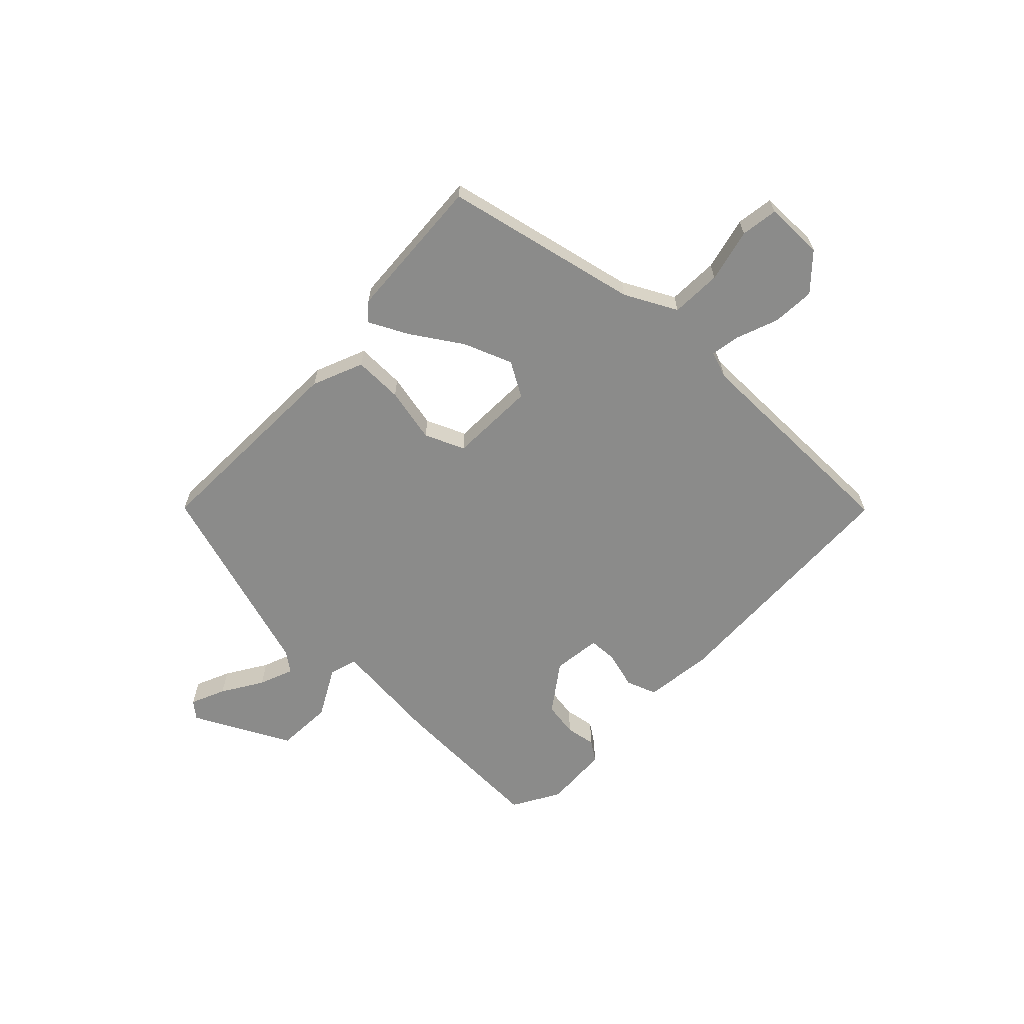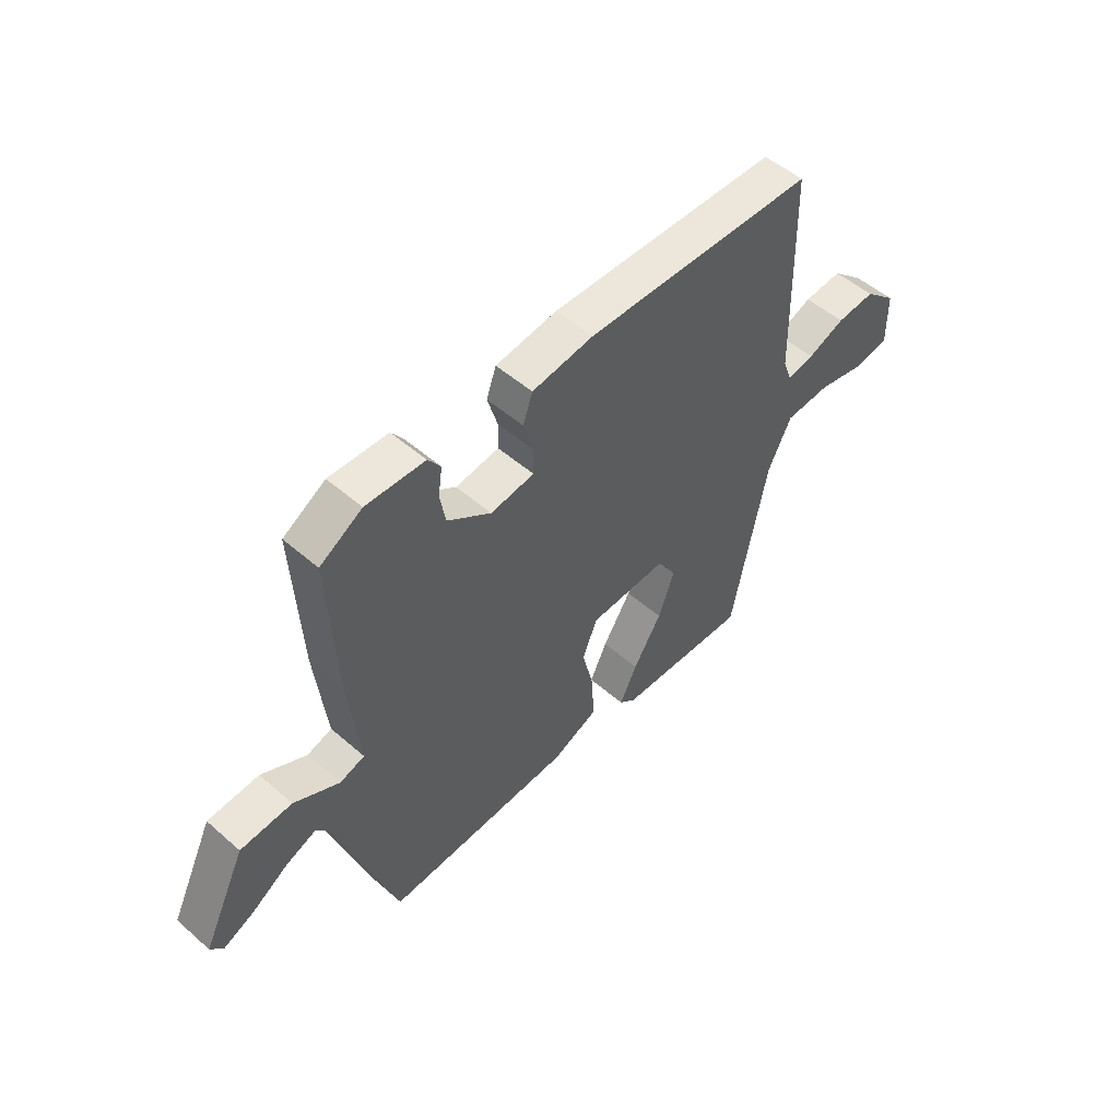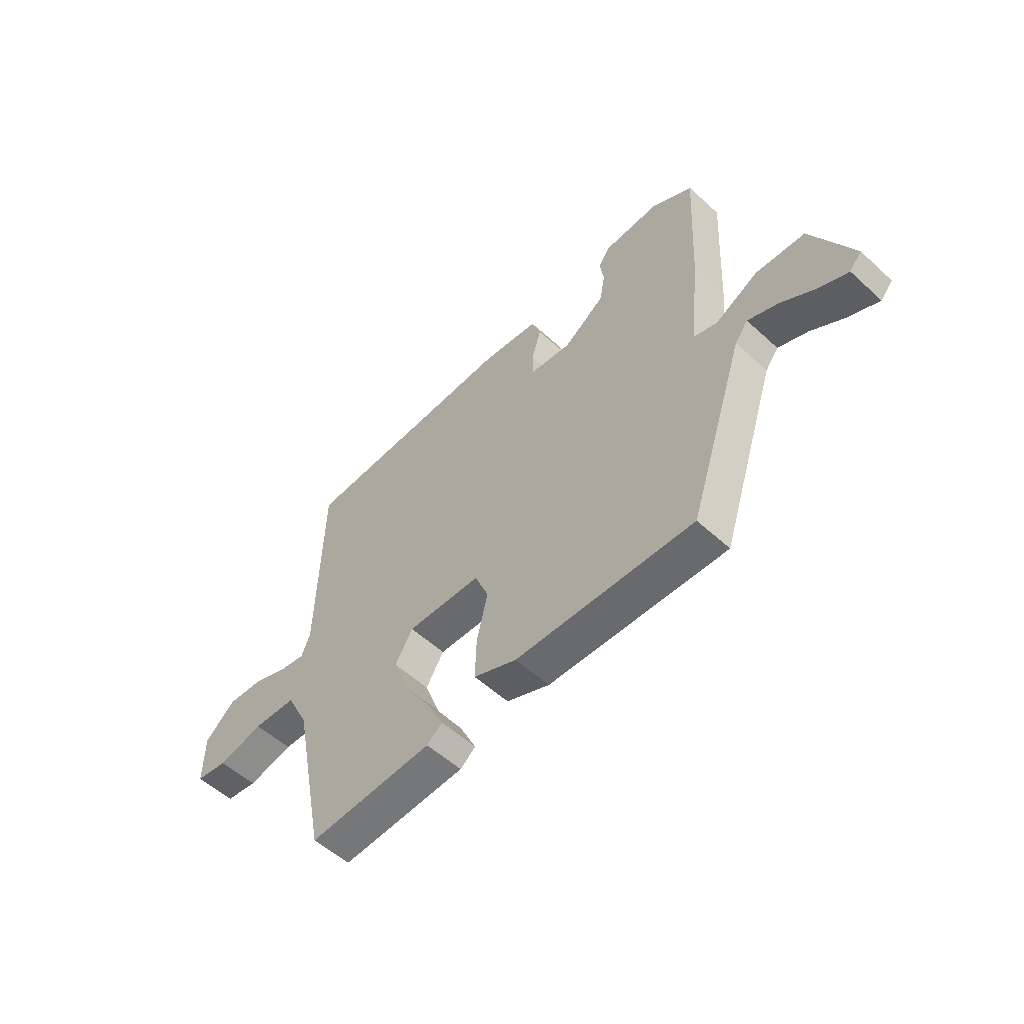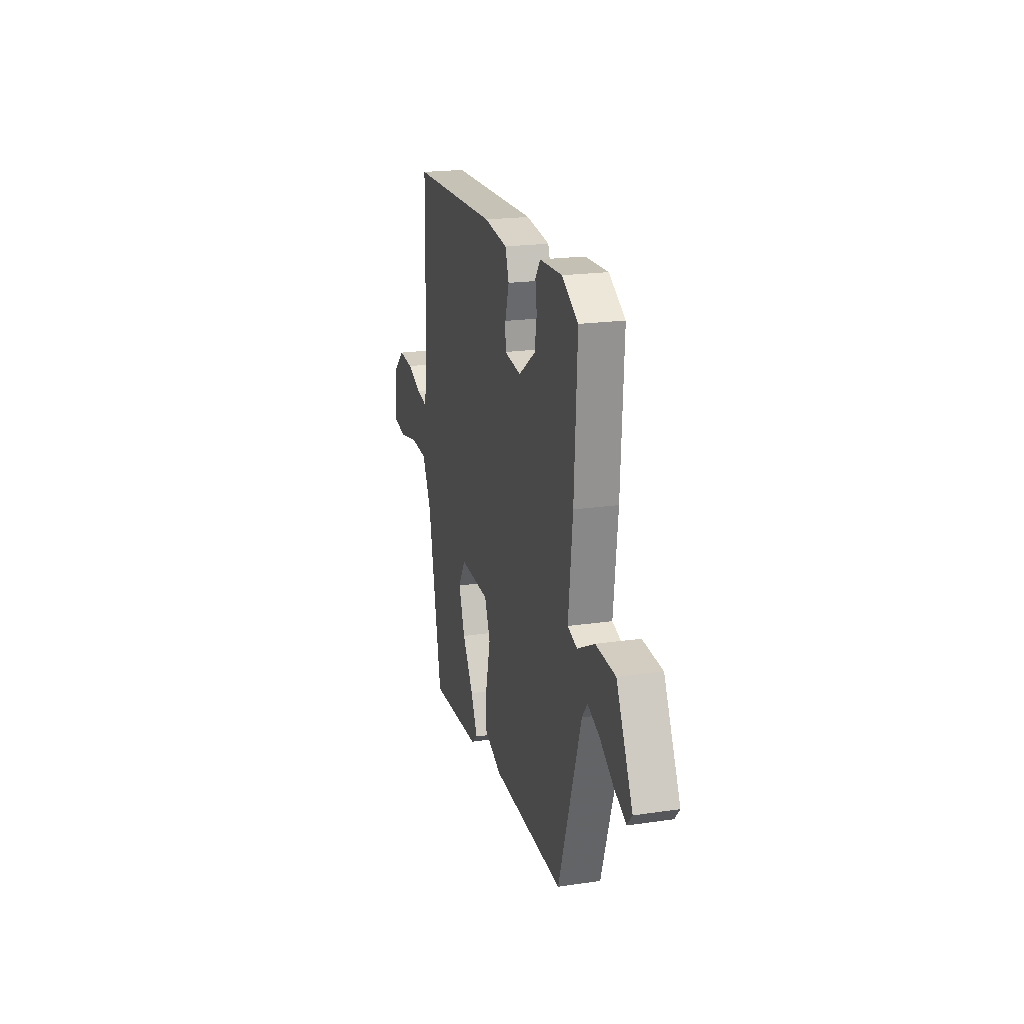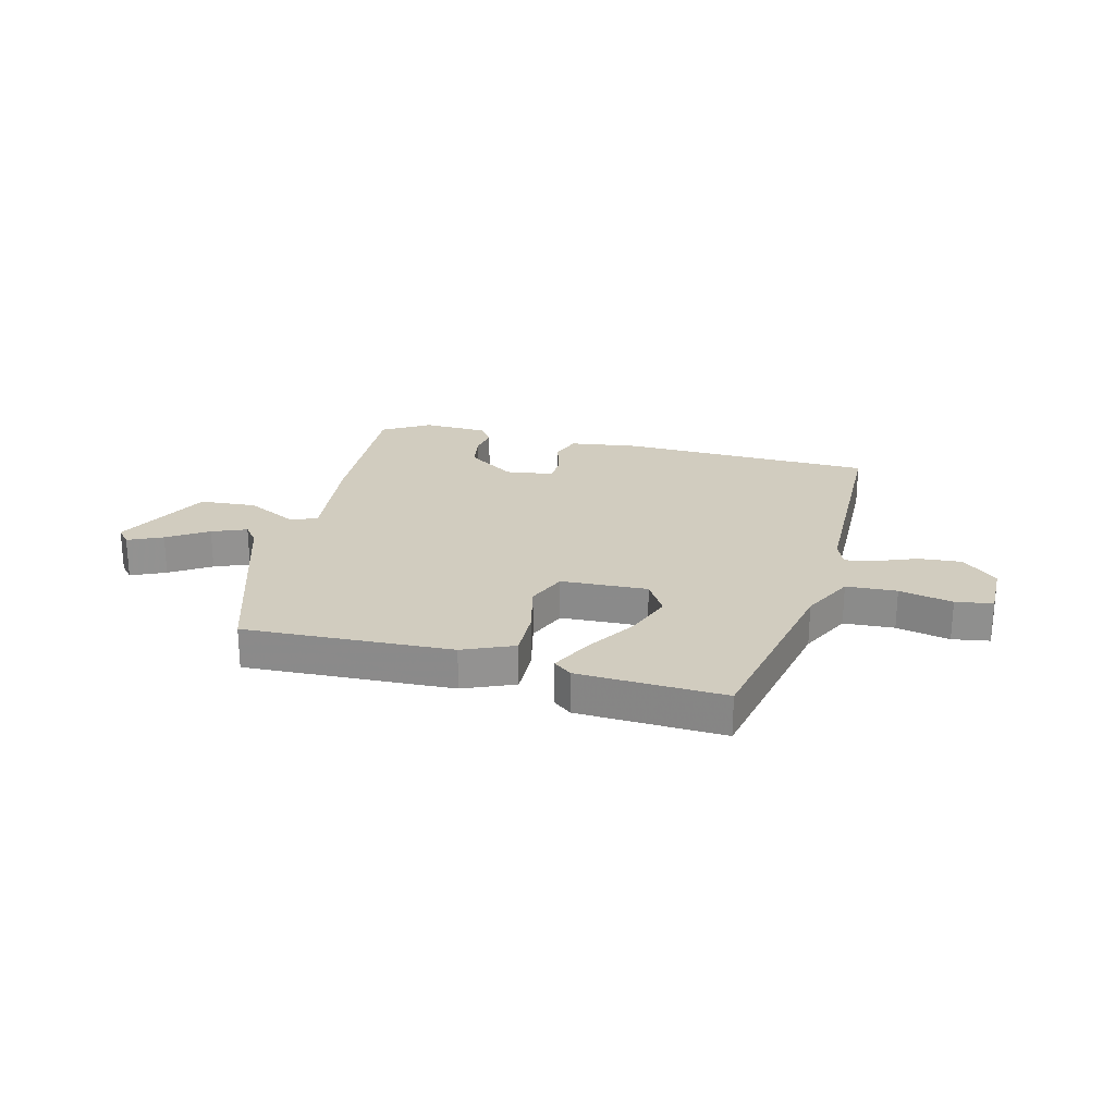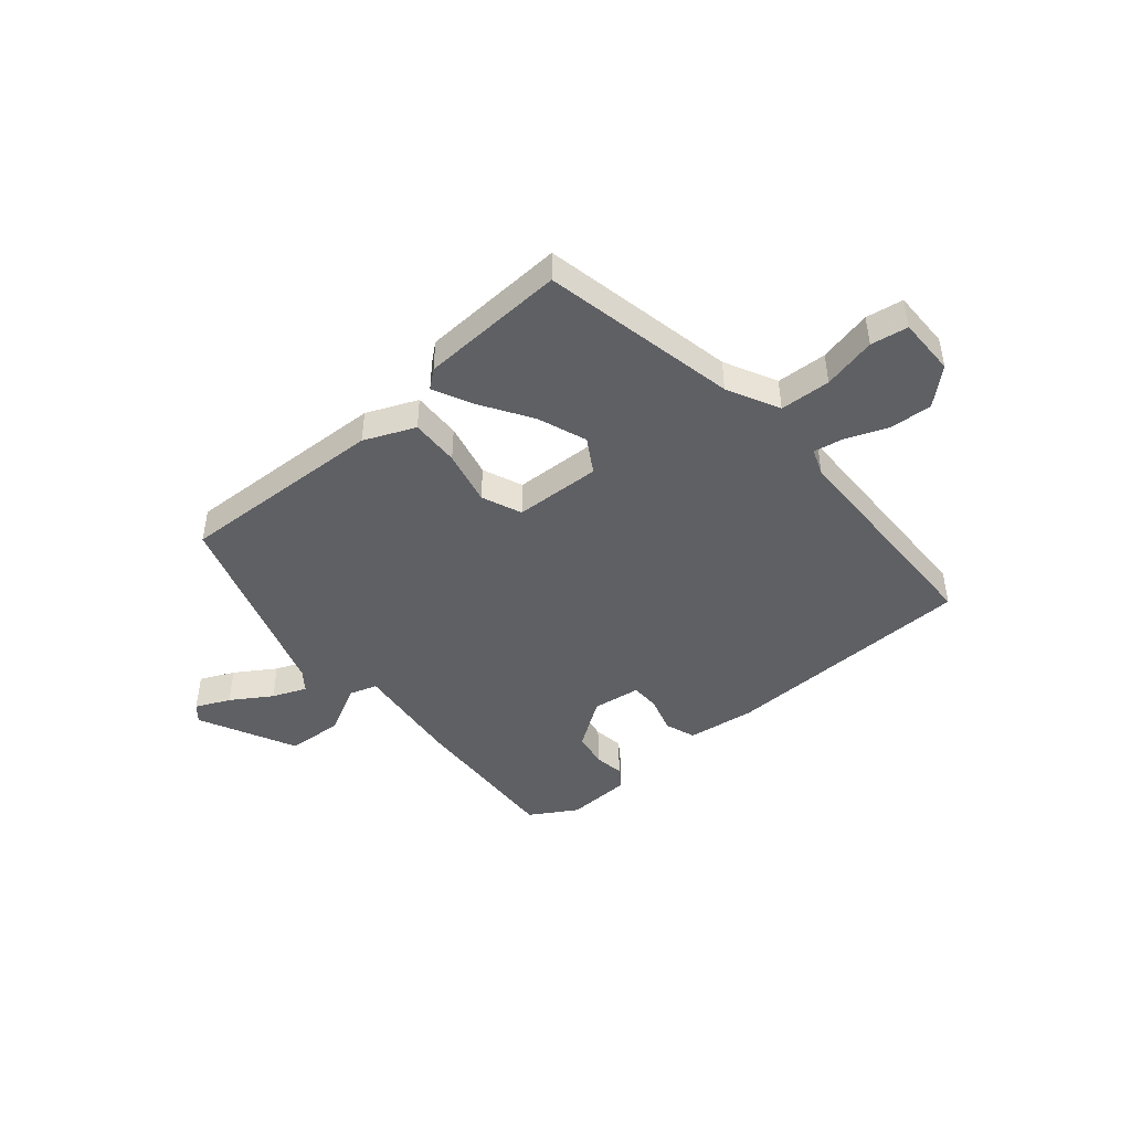
<metadata>
{"format":"obj","ext":"obj","renderer":"f3d","projection":"perspective","resolution":1024,"background":"white","views":[{"elev":-63.7,"azim":-132.9,"up":"+Y"},{"elev":51.5,"azim":133.3,"up":"+Z"},{"elev":-55.1,"azim":46.1,"up":"+Z"},{"elev":20.4,"azim":75.0,"up":"+Z"},{"elev":24.0,"azim":-165.5,"up":"+Y"},{"elev":-45.2,"azim":-139.4,"up":"+Y"}]}
</metadata>
<code>
v -0.479 0.07 0.501
v -0.026 0.07 0.511
v 0.095 0.07 0.494
v 0.114 0.07 0.44
v 0.094 0.07 0.373
v 0.095 0.07 0.322
v 0.181 0.07 0.31
v 0.267 0.07 0.369
v 0.278 0.07 0.431
v 0.27 0.07 0.485
v 0.295 0.07 0.52
v 0.411 0.07 0.524
v 0.494 0.07 0.474
v 0.479 0.07 0.191
v 0.457 0.07 -0.003
v 0.506 0.07 -0.019
v 0.595 0.07 0.027
v 0.696 0.07 0.02
v 0.78 0.07 -0.153
v 0.755 0.07 -0.182
v 0.694 0.07 -0.154
v 0.623 0.07 -0.108
v 0.562 0.07 -0.083
v 0.535 0.07 -0.118
v 0.418 0.07 -0.471
v 0.048 0.07 -0.454
v -0.042 0.07 -0.415
v -0.039 0.07 -0.328
v -0.016 0.07 -0.23
v -0.045 0.07 -0.159
v -0.199 0.07 -0.152
v -0.236 0.07 -0.213
v -0.204 0.07 -0.3
v -0.148 0.07 -0.39
v -0.114 0.07 -0.461
v -0.146 0.07 -0.487
v -0.406 0.07 -0.498
v -0.475 0.07 -0.151
v -0.521 0.07 -0.058
v -0.611 0.07 -0.053
v -0.706 0.07 -0.074
v -0.772 0.07 -0.063
v -0.771 0.07 0.041
v -0.708 0.07 0.097
v -0.632 0.07 0.091
v -0.559 0.07 0.062
v -0.506 0.07 0.052
v -0.488 0.07 0.099
v -0.479 0 0.501
v -0.026 0 0.511
v 0.095 0 0.494
v 0.114 0 0.44
v 0.094 0 0.373
v 0.095 0 0.322
v 0.181 0 0.31
v 0.267 0 0.369
v 0.278 0 0.431
v 0.27 0 0.485
v 0.295 0 0.52
v 0.411 0 0.524
v 0.494 0 0.474
v 0.479 0 0.191
v 0.457 0 -0.003
v 0.506 0 -0.019
v 0.595 0 0.027
v 0.696 0 0.02
v 0.78 0 -0.153
v 0.755 0 -0.182
v 0.694 0 -0.154
v 0.623 0 -0.108
v 0.562 0 -0.083
v 0.535 0 -0.118
v 0.418 0 -0.471
v 0.048 0 -0.454
v -0.042 0 -0.415
v -0.039 0 -0.328
v -0.016 0 -0.23
v -0.045 0 -0.159
v -0.199 0 -0.152
v -0.236 0 -0.213
v -0.204 0 -0.3
v -0.148 0 -0.39
v -0.114 0 -0.461
v -0.146 0 -0.487
v -0.406 0 -0.498
v -0.475 0 -0.151
v -0.521 0 -0.058
v -0.611 0 -0.053
v -0.706 0 -0.074
v -0.772 0 -0.063
v -0.771 0 0.041
v -0.708 0 0.097
v -0.632 0 0.091
v -0.559 0 0.062
v -0.506 0 0.052
v -0.488 0 0.099
f 44 45 46
f 43 44 46
f 42 43 46
f 41 42 46
f 40 41 46
f 39 40 46 47
f 38 39 47 48
f 37 38 48
f 36 37 48
f 35 36 48
f 34 35 48
f 33 34 48
f 27 28 29
f 26 27 29
f 25 26 29
f 24 25 29
f 23 24 29 30
f 20 21 22
f 19 20 22
f 18 19 22
f 17 18 22
f 16 17 22
f 15 16 22 23
f 13 14 15
f 12 13 15
f 11 12 15
f 10 11 15
f 9 10 15
f 8 9 15
f 7 8 15
f 6 7 15
f 3 4 5
f 2 3 5
f 1 2 5
f 48 1 5
f 48 5 6
f 32 33 48
f 31 32 48
f 30 31 48
f 23 30 48
f 15 23 48
f 6 15 48
f 94 93 92
f 94 92 91
f 94 91 90
f 94 90 89
f 94 89 88
f 95 94 88 87
f 96 95 87 86
f 96 86 85
f 96 85 84
f 96 84 83
f 96 83 82
f 96 82 81
f 77 76 75
f 77 75 74
f 77 74 73
f 77 73 72
f 78 77 72 71
f 70 69 68
f 70 68 67
f 70 67 66
f 70 66 65
f 70 65 64
f 71 70 64 63
f 63 62 61
f 63 61 60
f 63 60 59
f 63 59 58
f 63 58 57
f 63 57 56
f 63 56 55
f 63 55 54
f 53 52 51
f 53 51 50
f 53 50 49
f 53 49 96
f 54 53 96
f 96 81 80
f 96 80 79
f 96 79 78
f 96 78 71
f 96 71 63
f 96 63 54
f 1 49 50 2
f 2 50 51 3
f 3 51 52 4
f 4 52 53 5
f 5 53 54 6
f 6 54 55 7
f 7 55 56 8
f 8 56 57 9
f 9 57 58 10
f 10 58 59 11
f 11 59 60 12
f 12 60 61 13
f 13 61 62 14
f 14 62 63 15
f 15 63 64 16
f 16 64 65 17
f 17 65 66 18
f 18 66 67 19
f 19 67 68 20
f 20 68 69 21
f 21 69 70 22
f 22 70 71 23
f 23 71 72 24
f 24 72 73 25
f 25 73 74 26
f 26 74 75 27
f 27 75 76 28
f 28 76 77 29
f 29 77 78 30
f 30 78 79 31
f 31 79 80 32
f 32 80 81 33
f 33 81 82 34
f 34 82 83 35
f 35 83 84 36
f 36 84 85 37
f 37 85 86 38
f 38 86 87 39
f 39 87 88 40
f 40 88 89 41
f 41 89 90 42
f 42 90 91 43
f 43 91 92 44
f 44 92 93 45
f 45 93 94 46
f 46 94 95 47
f 47 95 96 48
f 48 96 49 1

</code>
